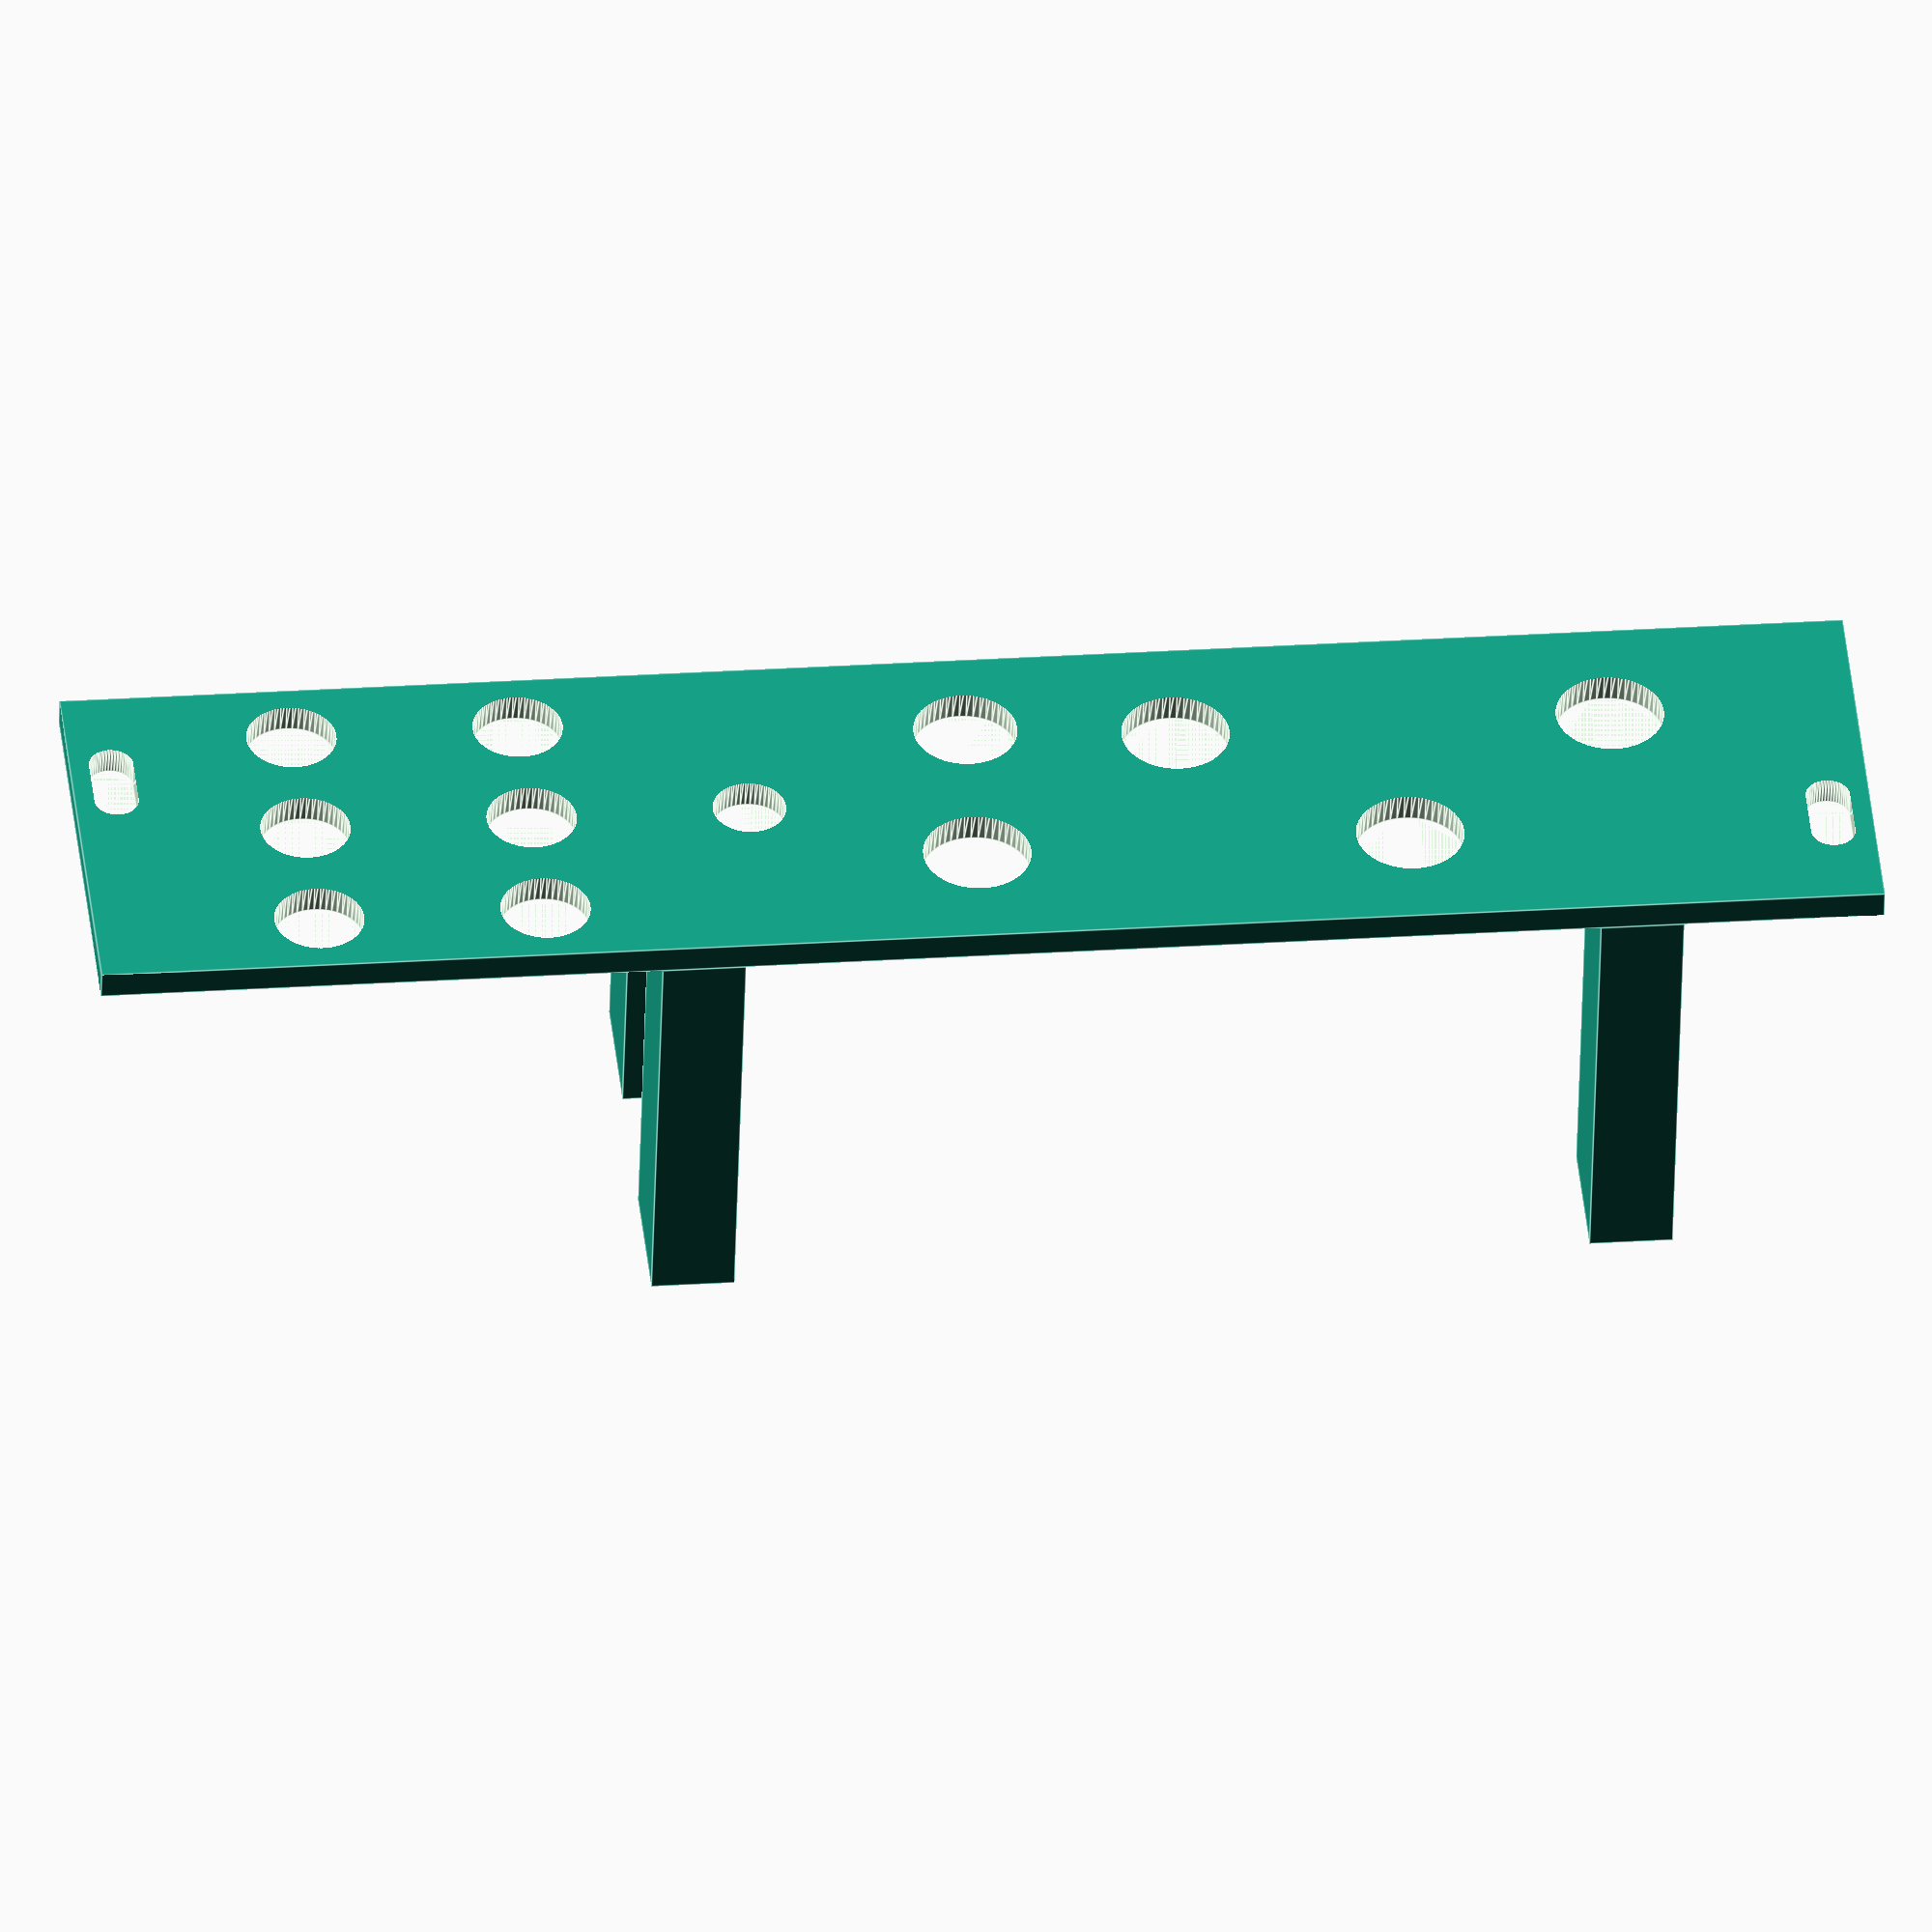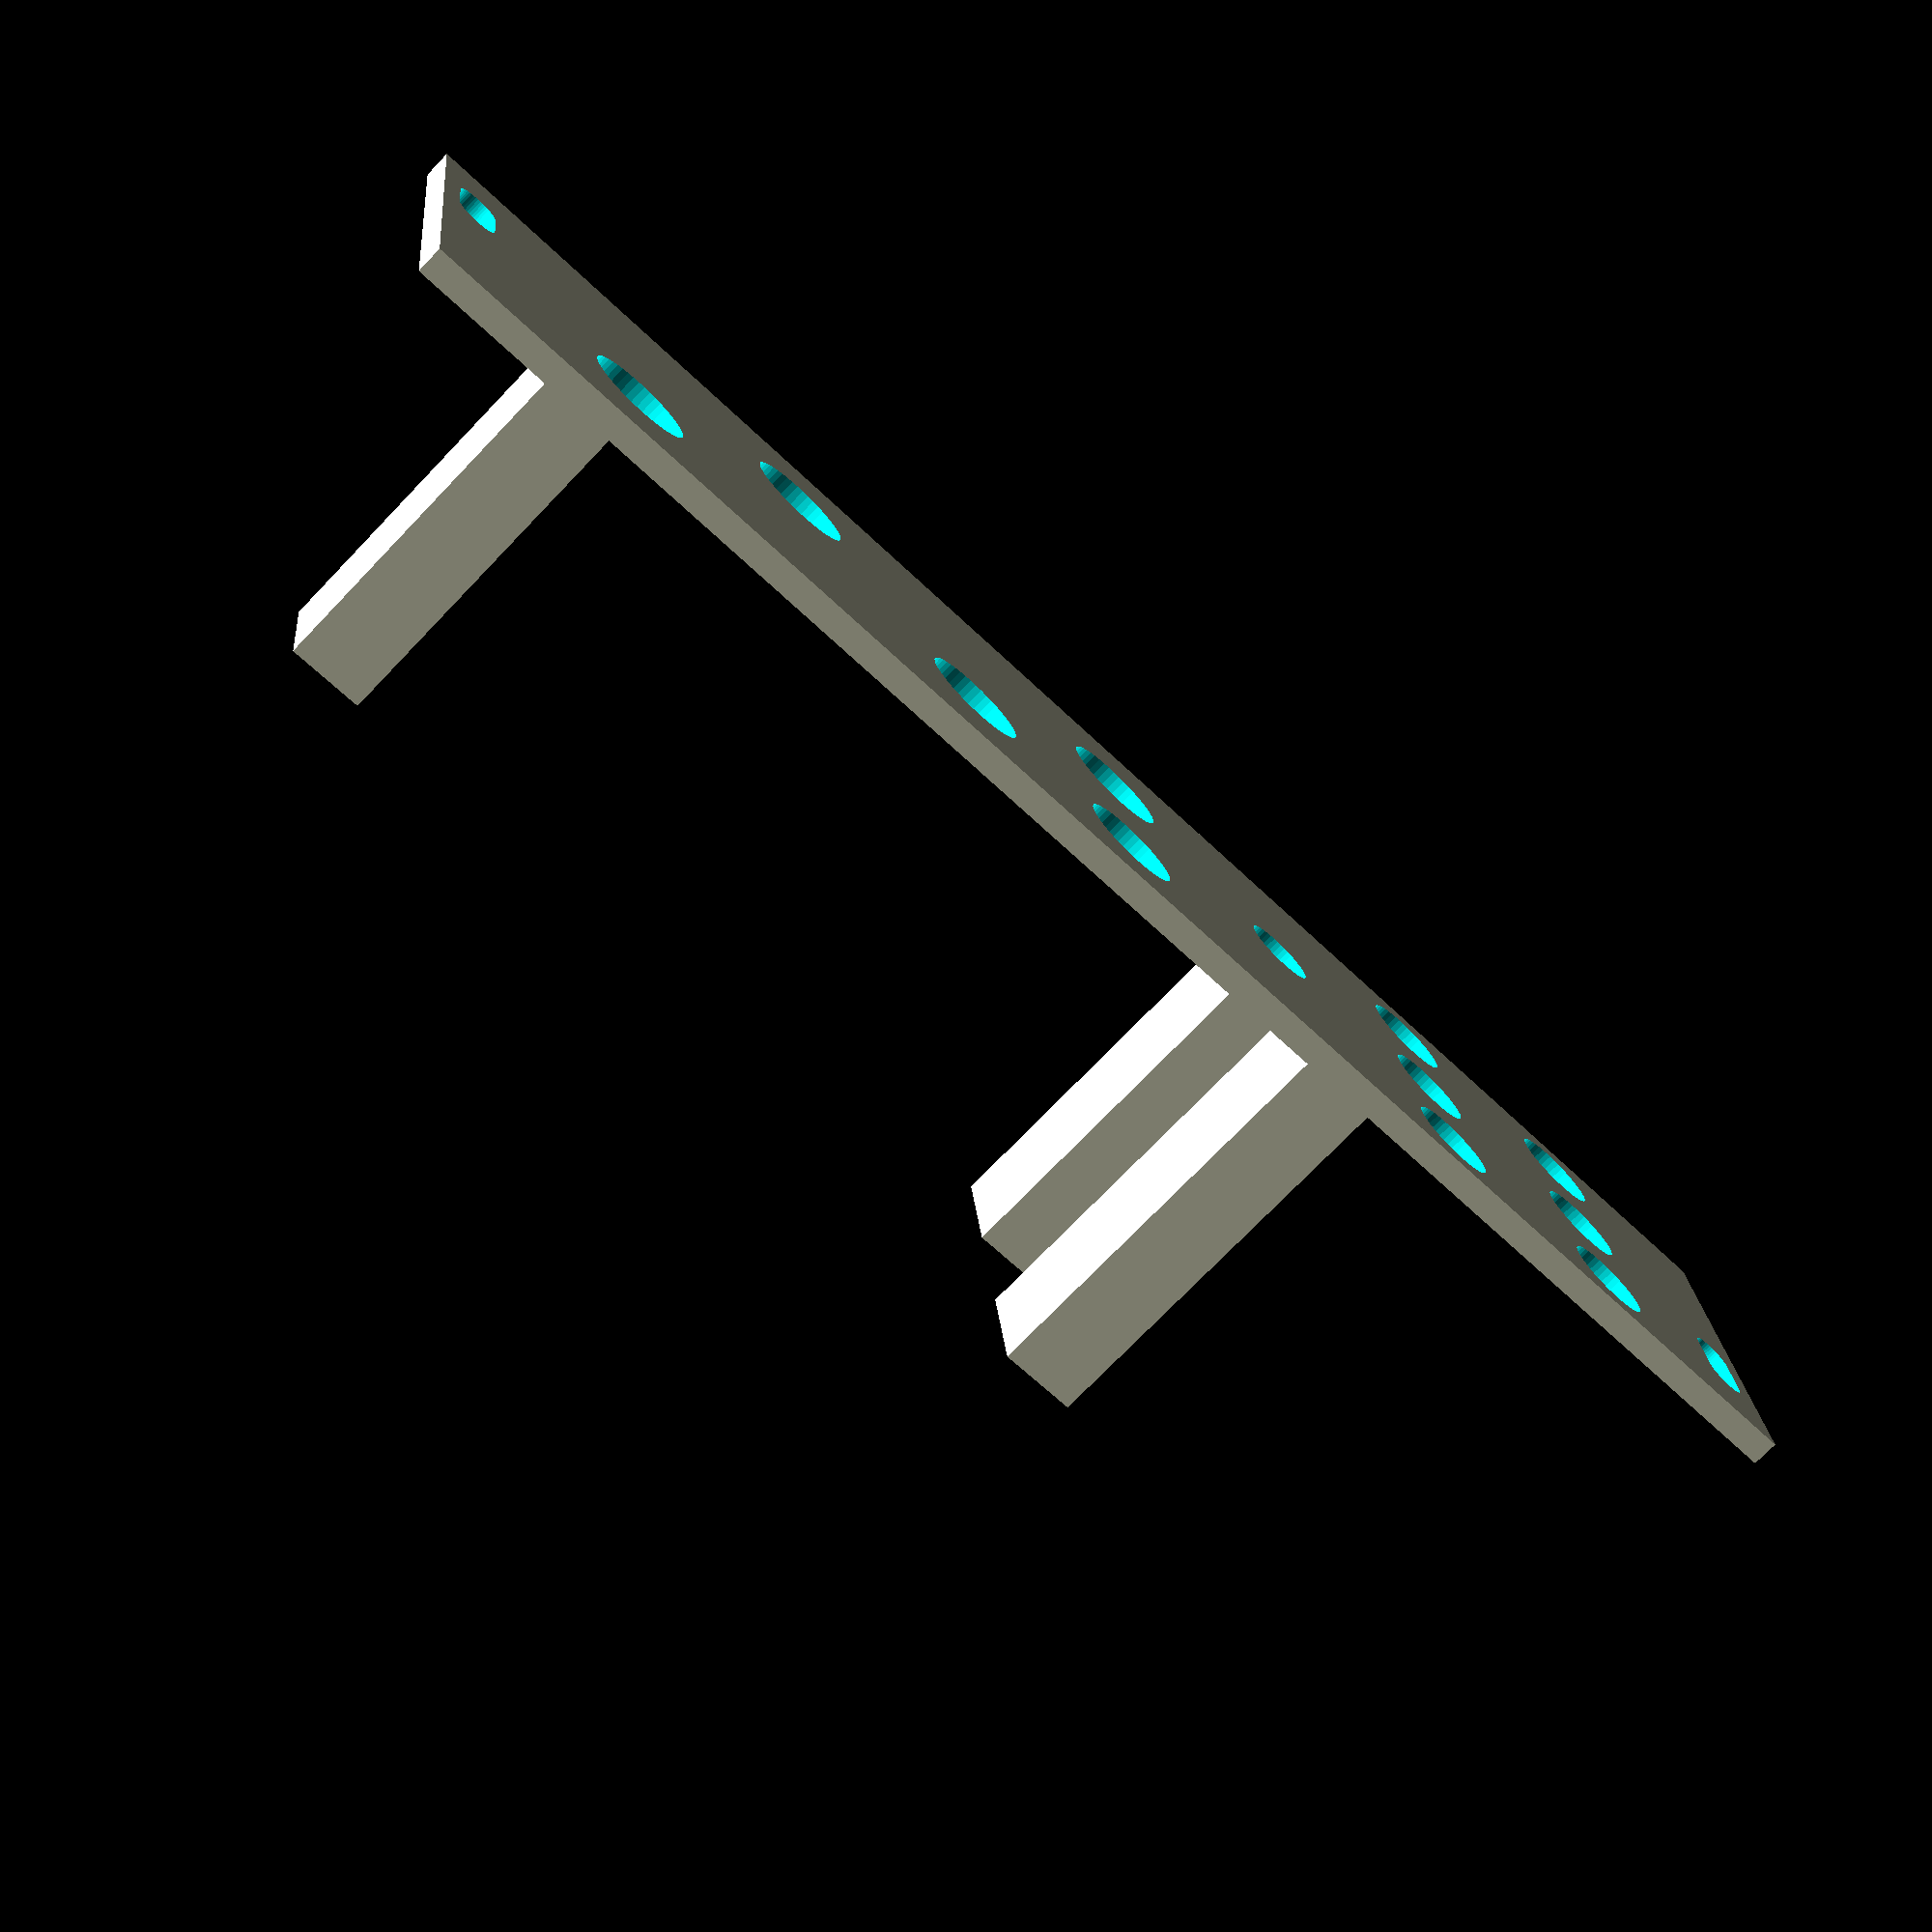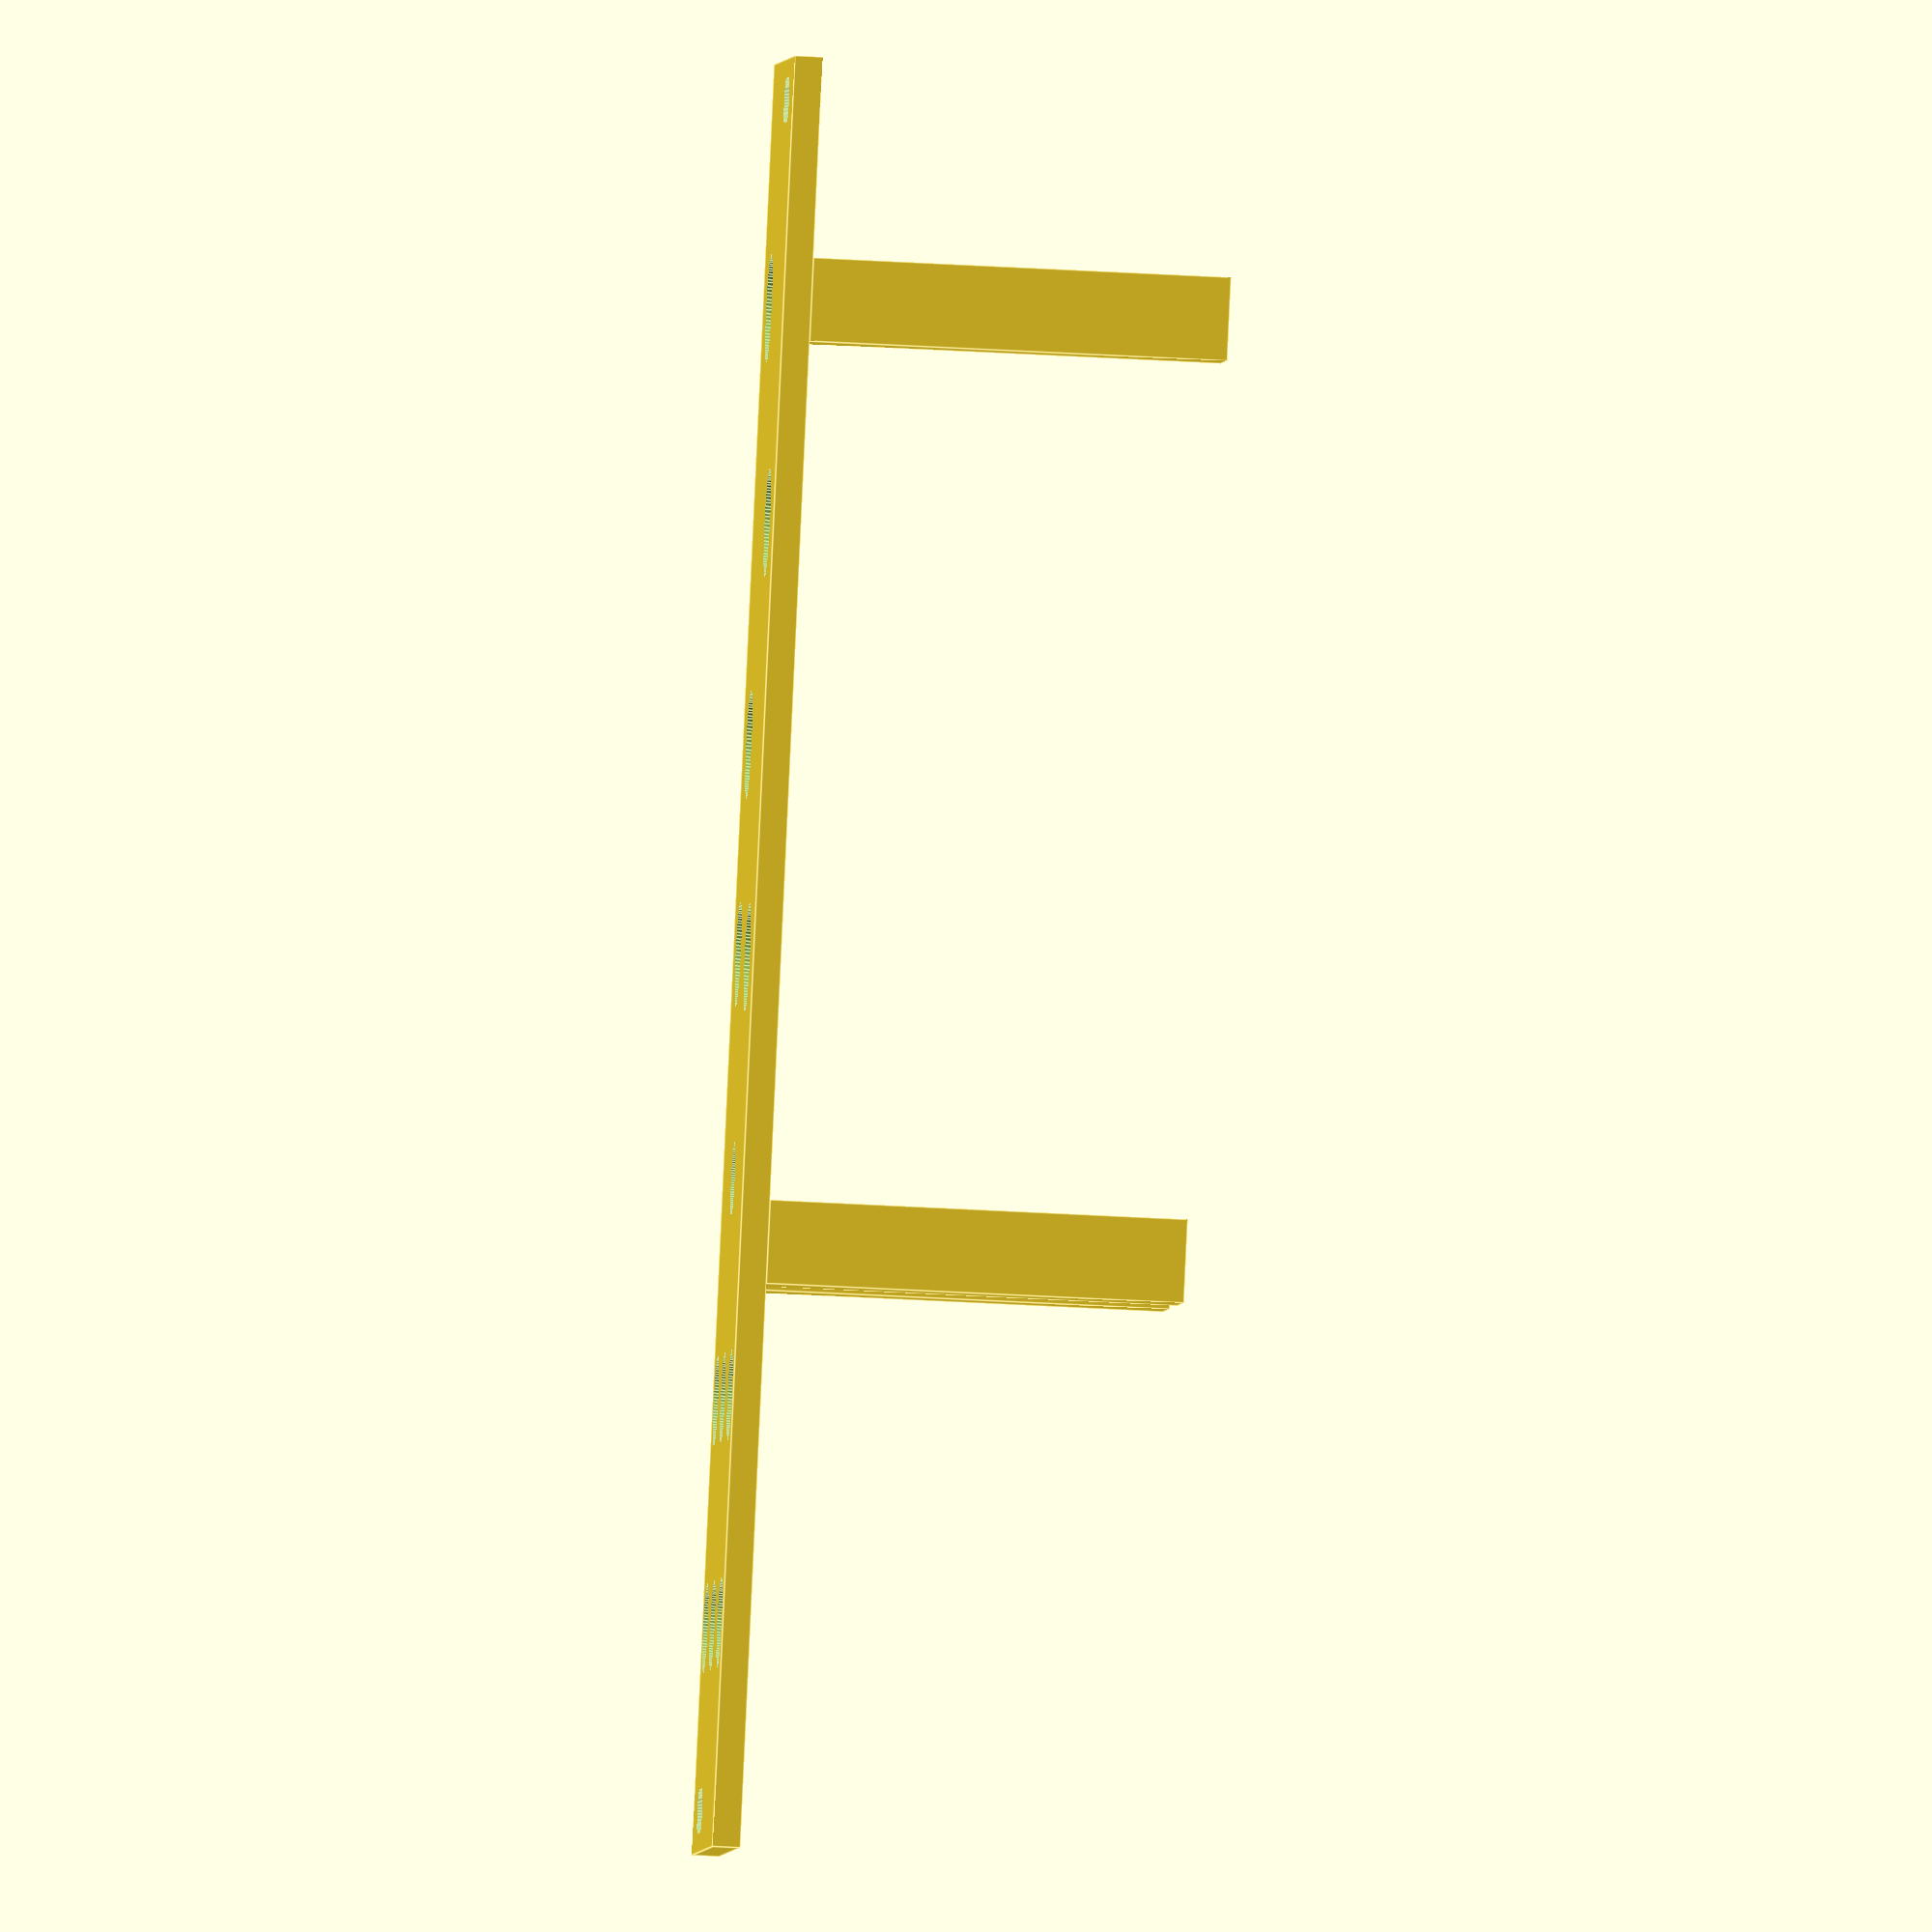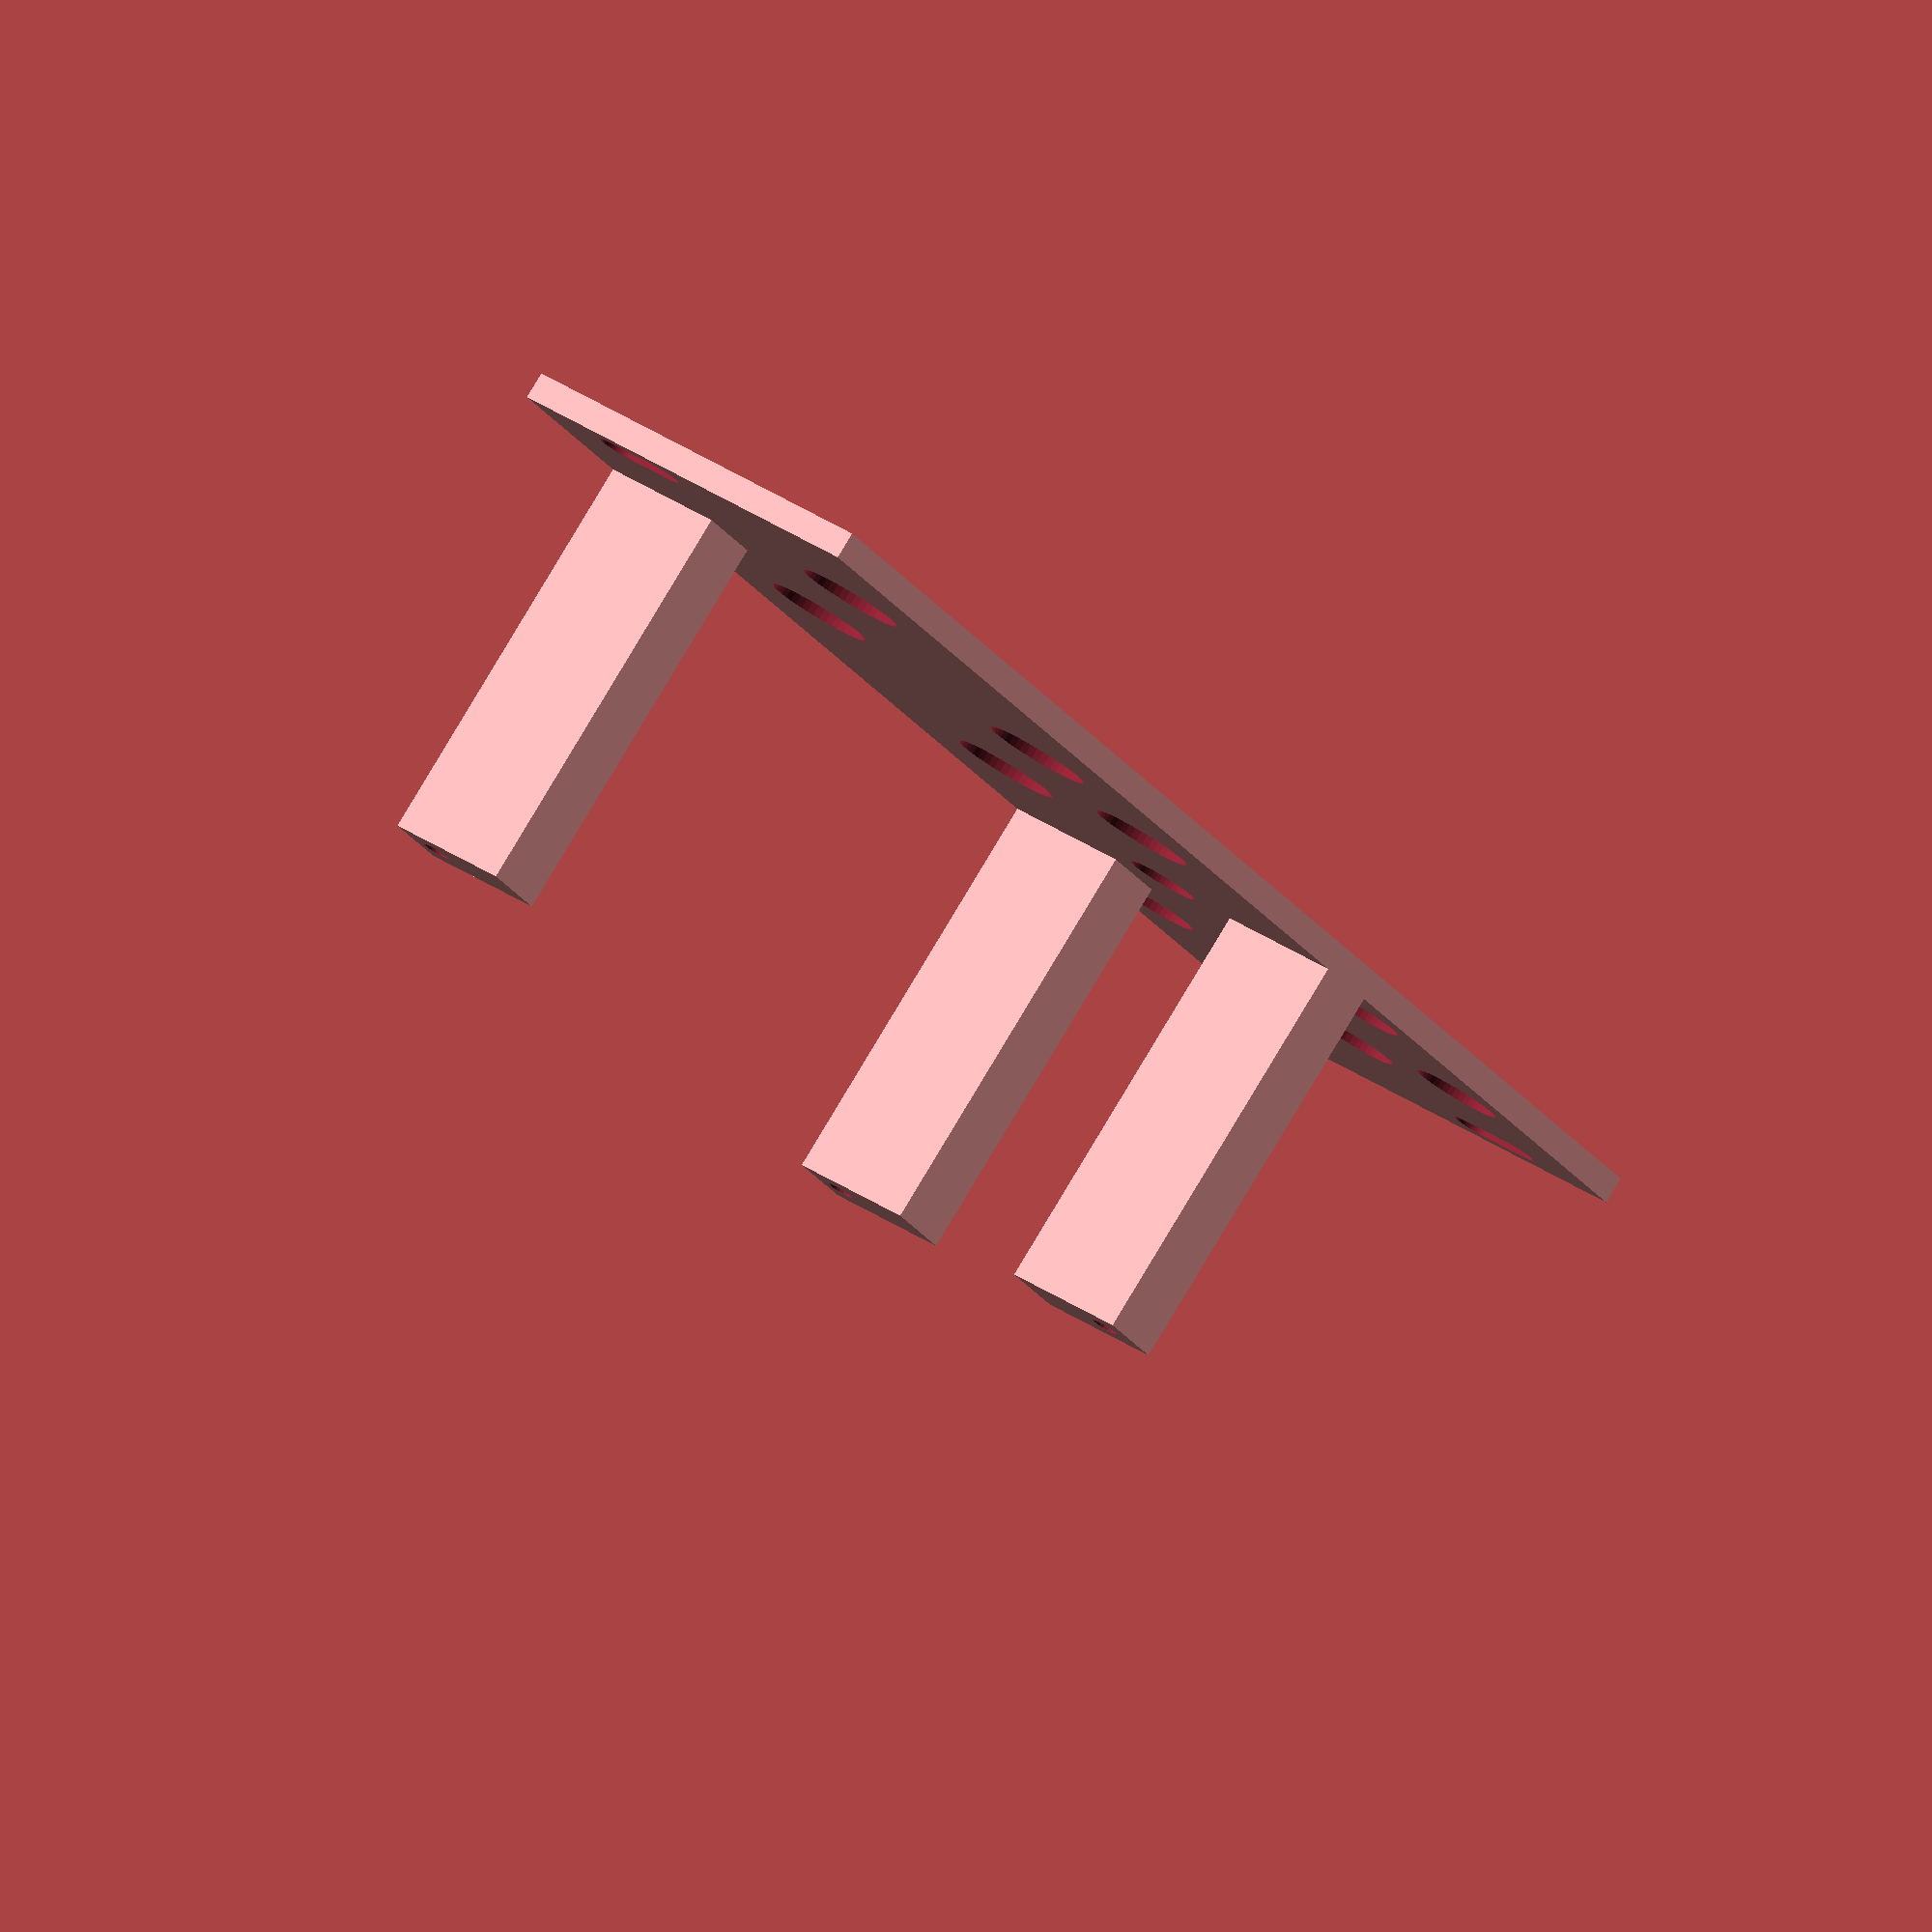
<openscad>
/*
 * Eurorack front panel, based on measurements from:
 *  http://www.doepfer.de/a100_man/a100m_e.htm
*/

// Resolution - higher = slower render.
$fn=48;

/* [Hidden] */
// Constant for 1U (rack unit) - leave unchanged
__oneU = 44.45;
// Constant for HP (horizontal pitch) - leave unchanged
__oneHP = 5.08;


/* [Panel Params] */

panelHeight = (3 * __oneU) - 4.85;  // 128.5, as per Doepfer guide

// 110mm typically gives a safe distance from rails (~9mm from top and bottom of panel)
panelInnerHeight = 110; // panelHeight - 18.5;

// Doepfer panels aren't exactly multiples of 1HP (5.08mm) but have some rounding (usually -0.3 mm tolerance, rounded to the nearest tenth of a millimeter)
panelWidth = 30.0; // [5.0:1HP, 9.80:2HP, 20.0:4HP, 30.0:6HP, 40.3:8HP, 50.5:10HP, 60.60:12HP, 70.8:14HP, 80.9:16HP, 91.3:18HP, 101.3:20HP, 106.3:21HP, 111.40:22HP, 141.90:28HP, 213.00:42HP]
panelThickness = 2.0;
hole_width = __oneHP + 2;
// Doepfer uses 7.5mm - can be less
hole_xinset = 7.5;
// Doepfer uses 3mm so holes line up with 3U rail spacing
// You shouldn't need to ever touch this unless your rails don't happen to be quite standard spacing.
hole_yinset = 3.0;   

m3_hole_loose_d=3.2;    // easy fit of M3 screw, non-tapping
m3_hole_tapping_d=2.95; // should engage screw thread

m3_r = (m3_hole_loose_d/2);

// Larger potentiometer hole radius - for a T18 knurled shaft (6mm diameter) metal Alpha pot, 3.9mm is a loose fit, can be attached with a nut.
potHoleRadius=3.9;

// Smaller potentiometer hole radius - 3.3mm is good for plastic RV09 style pots
potHoleRadiusSmall=3.3;

// 3.5mm jack hole radius. 3.25mm is a snug fit for a typical 'Thonkiconn' or simiar, secured with nut
socketRadius=3.25;

// Round LED hole - 2.65mm radius is a snug/tight fit for a 5mm LED. You may need to tune this for your specific LEDs if there is variation
ledRoundHoleWidth = 2.65;

// Square/rectangular LED hole, WxH - default is for a 5x2mm rectangular face [5.2, 2.2] is a little too tight without post-processing
ledSquareHole = [5.4, 2.4];

/* [PoCoBrick] */

// Units that may be compatible with your favorite plastic brick format
pocobrick_unit=1.6;
pocobrick_stud_height=1.8;

// Change by ~0.1mm increments to get better snap fit on studs
pocobrick_stud_diameter_tweak=0.0;
pocobrick_stud_d=(3*pocobrick_unit)+0.2 + pocobrick_stud_diameter_tweak;


module pocobrick_stud() {
    cylinder(d1=pocobrick_stud_d, d2=pocobrick_stud_d+0.1, h=pocobrick_stud_height, center=false, $fn=20);
}

module pocobrick_stud_array(pocobrickxdim, pocobrickydim) {
    for (ix=[0:pocobrickxdim-1]) {
        for (iy=[0:pocobrickydim-1]) {
            translate([ix*5*pocobrick_unit, iy*5*pocobrick_unit, 0]) pocobrick_stud();
        }
    }
}

// Round HP values to Doepfer panel widths in mm
function hp_to_mm_width (hp) = floor(((hp*__oneHP)-0.3)*10)/10;

module mountingHole(depth=panelThickness, hole_width=hole_width) {
    hw = (hole_width/2)-m3_r;
    echo(hw, hole_width, m3_r);
    linear_extrude(height = (depth*2)+0.01, 
                   center = true) {
        translate([0, hw, 0]) {
            circle(r = m3_r);
        }
        translate([0, -hw, 0]) {
            circle(r = m3_r);
        }
        square([m3_hole_loose_d, hw*2], center=true);
    }
}

// inset_topbottom should generally be 10mm or more to safely clear the rails
module reinforcementRails(w=3, depth=2, inset_sides=2) {
    inset_topbottom = (panelHeight - panelInnerHeight) / 2;
    translate([0, 0, -panelThickness]) {
        translate([inset_topbottom, inset_sides, 0]) {
            cube([panelHeight-(inset_topbottom*2), w, depth]);
        }
        translate([inset_topbottom, panelWidth-(inset_sides+w), 0]) {
            cube([panelHeight-(inset_topbottom*2), w, depth]);
        }
    }
}

module pcbMounts() {
    // PCB mounting standoffs with holes for M2 screws 
    // - inset 2mm from edge (holes 25.5 mm apart along Y)
    // - 67.6mm apart vertically along X
    mountWidth=(panelWidth/4)+2;
    mountHeight=30;
    mountThickness=6;
    vSpacing=67.6;
    hSpacing=25.5;
    holeInset=2;
    vOffset=82;
    // M2 screw hole with clearance hole at top, tapping toward bottom
    holeDbottom=1.8;
    holeDtop=2.2;
    difference() {
        translate([0, 0, panelThickness]) {
            translate([vOffset-vSpacing, 0, 0]) {
                cube([mountThickness, mountWidth, mountHeight]);
            }
            translate([vOffset, 0, 0]) {
                cube([mountThickness, mountWidth, mountHeight]);
            }
            translate([vOffset, panelWidth-mountWidth, 0]) {
                cube([mountThickness, mountWidth, mountHeight]);
            }
        }
        translate([vOffset-vSpacing+(mountThickness/2), holeInset, (mountHeight/2)+1]) {
            cylinder(d1=holeDbottom, d2=holeDtop, h=mountHeight, center=false, $fn=20);
        }
        translate([vOffset+(mountThickness/2), holeInset, (mountHeight/2)+1]) {
            cylinder(d1=holeDbottom, d2=holeDtop, h=mountHeight, center=false, $fn=20);
        }
        translate([vOffset+(mountThickness/2), 
                   holeInset+hSpacing,
                   (mountHeight/2)+1]) {
            cylinder(d1=holeDbottom, d2=holeDtop, h=mountHeight, center=false, $fn=20);
        }
    }
}

module frontPanel(width, height, thickness, n_holes=2, hole_width=hole_width) {
  difference() {
    union() {
        cube([width, height, thickness]);
        //reinforcementRails();
        pcbMounts();
    }
    
    // Screw holes top and bottom
    translate([hole_yinset, hole_xinset+m3_r, 0]) {
        mountingHole(panelThickness, hole_width);
    }
    translate([panelHeight - hole_yinset, panelWidth - hole_xinset - m3_r, 0]) {
        mountingHole(panelThickness, hole_width);
    }
    
    panelHoles();
  }
}

module trimmerPotHole() {
    linear_extrude(height = (panelThickness*2)+0.01, 
                   center = true) {
            circle(r = potHoleRadiusSmall);
    }
}

module potHole() {
    linear_extrude(height = (panelThickness*2)+0.01, 
                   center = true) {
            circle(r = potHoleRadius);
    }
}

module jackHole() {
        linear_extrude(height = (panelThickness*2)+0.01, 
                   center = true) {
            circle(r = socketRadius);
        }
}

module LED5mmHole() {
        linear_extrude(height = (panelThickness*2)+0.01, 
                   center = true) {
            circle(r = ledRoundHoleWidth);
        }
}

// Mode toggle momentary button has a ~6mm diameter metal thread 
// with nut (similar to Philips PBS-110, or maybe Shin Chin R13-24A).
module buttonHolePBS110() {
    buttonHolePBS110_radius = (6.5 + 1)/2;
    linear_extrude(height = (panelThickness*2)+0.01, 
                   center = true) {
        circle(r = buttonHolePBS110_radius);
    }
}

module panelHoles() {
    translate([17.7, panelWidth-9.0, 0]) potHole();
    translate([33.3, 9.0, 0]) potHole();
    translate([49.0, panelWidth-9.0, 0]) potHole();
    translate([64.5, 9.0, 0]) potHole();
    
    translate([panelHeight-64.5, panelWidth-7.6, 0]) buttonHolePBS110();

    translate([panelHeight-16.2-16.3-15.7, 
               panelWidth - (panelWidth/2), 
               0]) {
        LED5mmHole();
    }
    
    
    translate([panelHeight-16.2-16.3, 5.1, 0]) jackHole();
    translate([panelHeight-16.2-16.3, panelWidth/2, 0]) jackHole();
    translate([panelHeight-16.2-16.3, panelWidth-5.1, 0]) jackHole();
    
    translate([panelHeight-16.2, 5.1, 0]) jackHole();
    translate([panelHeight-16.2, panelWidth/2, 0]) jackHole();
    translate([panelHeight-16.2, panelWidth-5.1, 0]) jackHole();
}

frontPanel(panelHeight, panelWidth, panelThickness);


</openscad>
<views>
elev=229.0 azim=185.8 roll=1.6 proj=o view=edges
elev=253.6 azim=6.7 roll=43.8 proj=p view=solid
elev=223.8 azim=227.5 roll=273.9 proj=o view=edges
elev=96.9 azim=240.0 roll=149.0 proj=o view=wireframe
</views>
